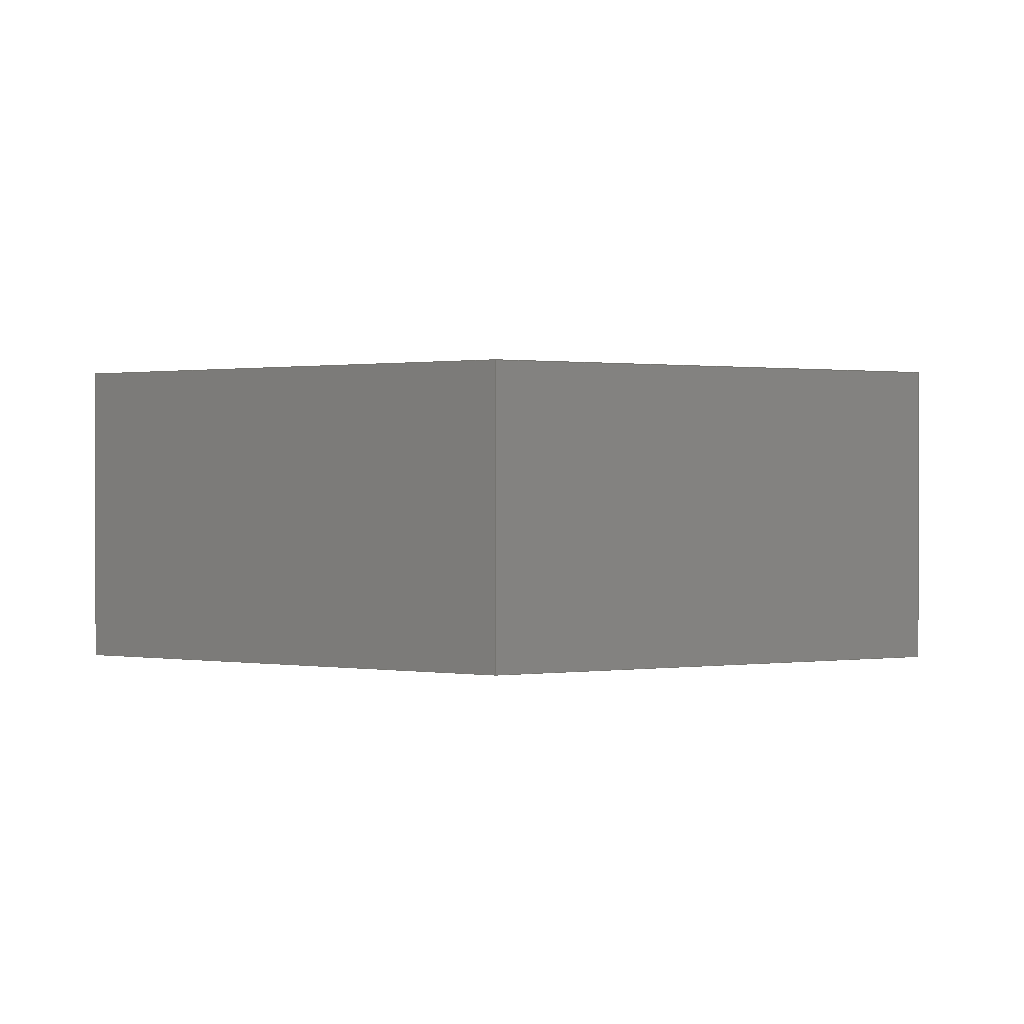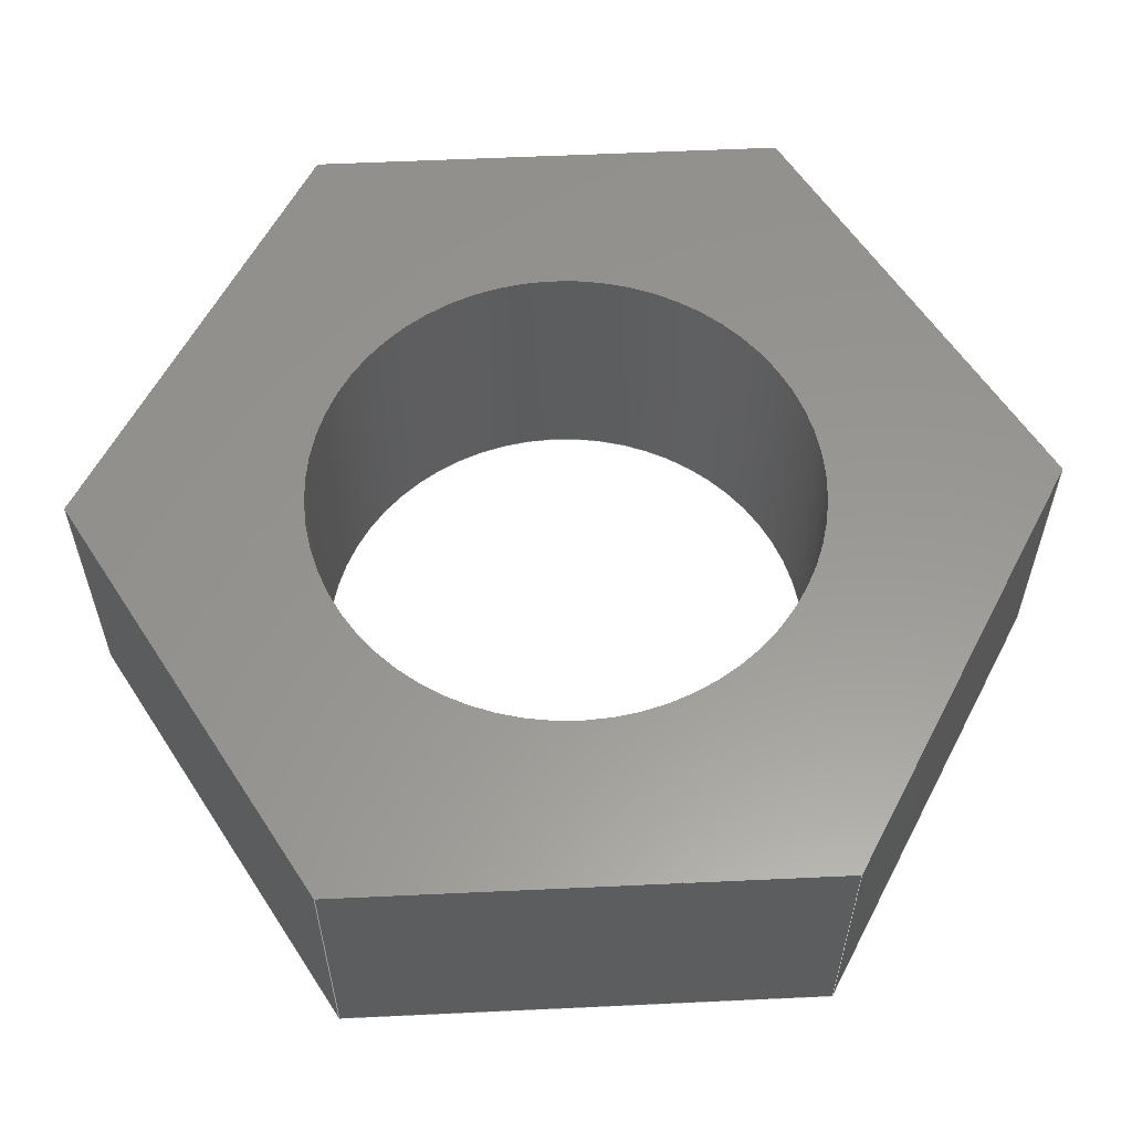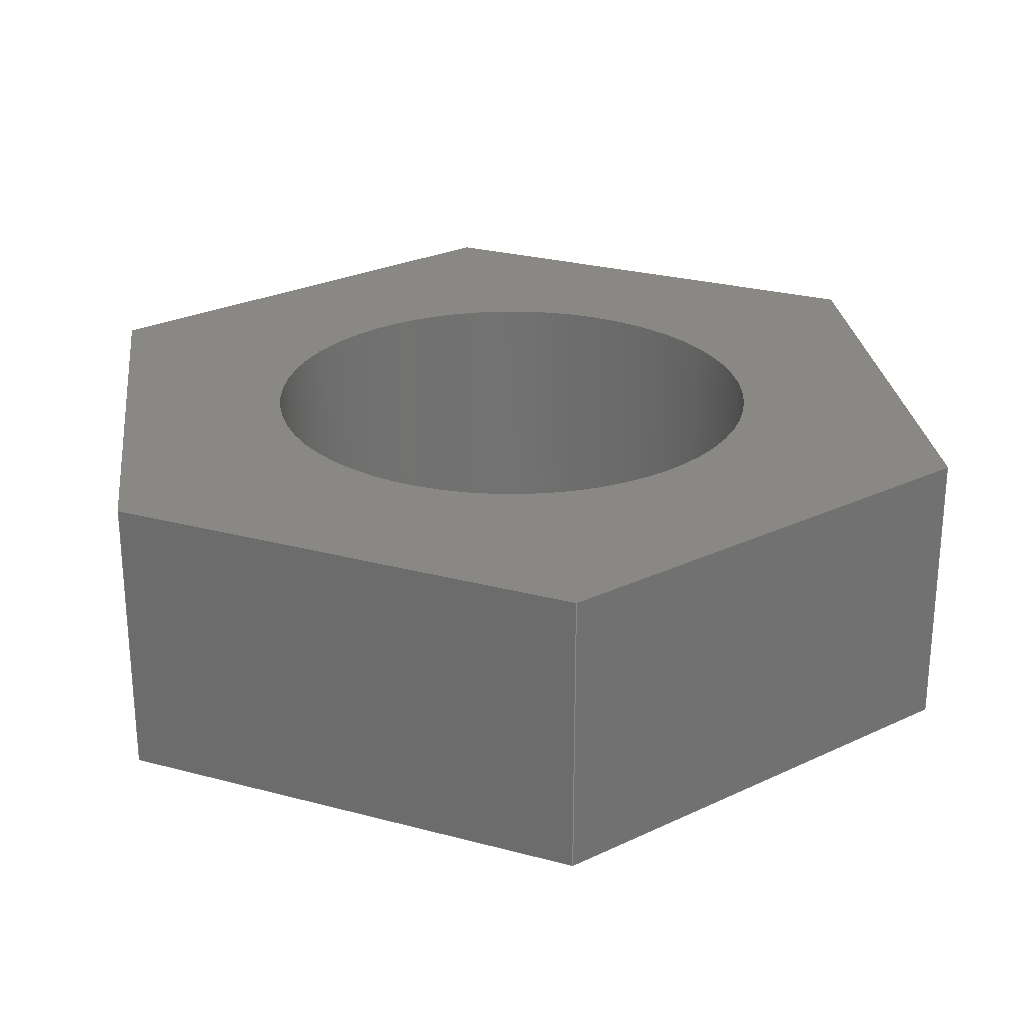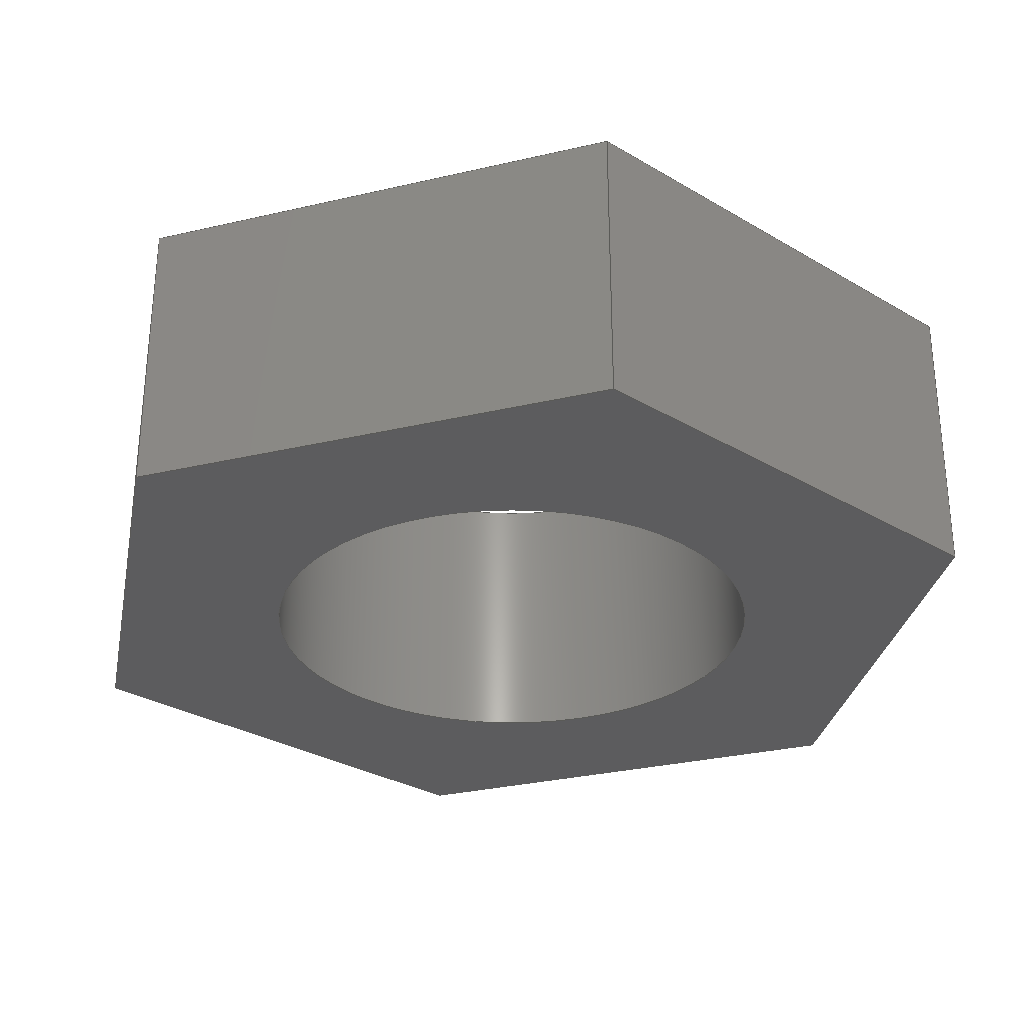
<metadata>
{"format":"step","ext":"step","renderer":"f3d","projection":"perspective","resolution":1024,"background":"white","views":[{"elev":0.6,"azim":-179.2,"up":"+Z"},{"elev":58.7,"azim":-153.7,"up":"+Z"},{"elev":26.1,"azim":-67.9,"up":"+Z"},{"elev":-29.9,"azim":-132.0,"up":"+Z"}]}
</metadata>
<code>
ISO-10303-21;
DATA;
#1=MECHANICAL_DESIGN_GEOMETRIC_PRESENTATION_REPRESENTATION('',(#4),#279);
#2=SHAPE_REPRESENTATION_RELATIONSHIP('SRR','None',#286,#3);
#3=ADVANCED_BREP_SHAPE_REPRESENTATION('',(#5),#278);
#4=STYLED_ITEM('',(#295),#5);
#5=MANIFOLD_SOLID_BREP('Body1',#163);
#6=FACE_BOUND('',#33,.T.);
#7=FACE_BOUND('',#35,.T.);
#8=PLANE('',#180);
#9=PLANE('',#181);
#10=PLANE('',#182);
#11=PLANE('',#183);
#12=PLANE('',#184);
#13=PLANE('',#185);
#14=PLANE('',#186);
#15=PLANE('',#187);
#16=FACE_OUTER_BOUND('',#25,.T.);
#17=FACE_OUTER_BOUND('',#26,.T.);
#18=FACE_OUTER_BOUND('',#27,.T.);
#19=FACE_OUTER_BOUND('',#28,.T.);
#20=FACE_OUTER_BOUND('',#29,.T.);
#21=FACE_OUTER_BOUND('',#30,.T.);
#22=FACE_OUTER_BOUND('',#31,.T.);
#23=FACE_OUTER_BOUND('',#32,.T.);
#24=FACE_OUTER_BOUND('',#34,.T.);
#25=EDGE_LOOP('',(#111,#112,#113,#114));
#26=EDGE_LOOP('',(#115,#116,#117,#118));
#27=EDGE_LOOP('',(#119,#120,#121,#122));
#28=EDGE_LOOP('',(#123,#124,#125,#126));
#29=EDGE_LOOP('',(#127,#128,#129,#130));
#30=EDGE_LOOP('',(#131,#132,#133,#134));
#31=EDGE_LOOP('',(#135,#136,#137,#138));
#32=EDGE_LOOP('',(#139,#140,#141,#142,#143,#144));
#33=EDGE_LOOP('',(#145));
#34=EDGE_LOOP('',(#146,#147,#148,#149,#150,#151));
#35=EDGE_LOOP('',(#152));
#36=LINE('',#236,#55);
#37=LINE('',#241,#56);
#38=LINE('',#243,#57);
#39=LINE('',#245,#58);
#40=LINE('',#246,#59);
#41=LINE('',#249,#60);
#42=LINE('',#251,#61);
#43=LINE('',#252,#62);
#44=LINE('',#255,#63);
#45=LINE('',#257,#64);
#46=LINE('',#258,#65);
#47=LINE('',#261,#66);
#48=LINE('',#263,#67);
#49=LINE('',#264,#68);
#50=LINE('',#267,#69);
#51=LINE('',#269,#70);
#52=LINE('',#270,#71);
#53=LINE('',#272,#72);
#54=LINE('',#273,#73);
#55=VECTOR('',#194,35.36);
#56=VECTOR('',#199,10);
#57=VECTOR('',#200,10);
#58=VECTOR('',#201,10);
#59=VECTOR('',#202,10);
#60=VECTOR('',#205,10);
#61=VECTOR('',#206,10);
#62=VECTOR('',#207,10);
#63=VECTOR('',#210,10);
#64=VECTOR('',#211,10);
#65=VECTOR('',#212,10);
#66=VECTOR('',#215,10);
#67=VECTOR('',#216,10);
#68=VECTOR('',#217,10);
#69=VECTOR('',#220,10);
#70=VECTOR('',#221,10);
#71=VECTOR('',#222,10);
#72=VECTOR('',#225,10);
#73=VECTOR('',#226,10);
#74=CIRCLE('',#178,35.36);
#75=CIRCLE('',#179,35.36);
#76=VERTEX_POINT('',#233);
#77=VERTEX_POINT('',#235);
#78=VERTEX_POINT('',#239);
#79=VERTEX_POINT('',#240);
#80=VERTEX_POINT('',#242);
#81=VERTEX_POINT('',#244);
#82=VERTEX_POINT('',#248);
#83=VERTEX_POINT('',#250);
#84=VERTEX_POINT('',#254);
#85=VERTEX_POINT('',#256);
#86=VERTEX_POINT('',#260);
#87=VERTEX_POINT('',#262);
#88=VERTEX_POINT('',#266);
#89=VERTEX_POINT('',#268);
#90=EDGE_CURVE('',#76,#76,#74,.T.);
#91=EDGE_CURVE('',#76,#77,#36,.T.);
#92=EDGE_CURVE('',#77,#77,#75,.T.);
#93=EDGE_CURVE('',#78,#79,#37,.T.);
#94=EDGE_CURVE('',#79,#80,#38,.T.);
#95=EDGE_CURVE('',#81,#80,#39,.T.);
#96=EDGE_CURVE('',#78,#81,#40,.T.);
#97=EDGE_CURVE('',#82,#78,#41,.T.);
#98=EDGE_CURVE('',#83,#81,#42,.T.);
#99=EDGE_CURVE('',#82,#83,#43,.T.);
#100=EDGE_CURVE('',#84,#82,#44,.T.);
#101=EDGE_CURVE('',#85,#83,#45,.T.);
#102=EDGE_CURVE('',#84,#85,#46,.T.);
#103=EDGE_CURVE('',#86,#84,#47,.T.);
#104=EDGE_CURVE('',#87,#85,#48,.T.);
#105=EDGE_CURVE('',#86,#87,#49,.T.);
#106=EDGE_CURVE('',#88,#86,#50,.T.);
#107=EDGE_CURVE('',#89,#87,#51,.T.);
#108=EDGE_CURVE('',#88,#89,#52,.T.);
#109=EDGE_CURVE('',#79,#88,#53,.T.);
#110=EDGE_CURVE('',#80,#89,#54,.T.);
#111=ORIENTED_EDGE('',*,*,#90,.F.);
#112=ORIENTED_EDGE('',*,*,#91,.T.);
#113=ORIENTED_EDGE('',*,*,#92,.T.);
#114=ORIENTED_EDGE('',*,*,#91,.F.);
#115=ORIENTED_EDGE('',*,*,#93,.T.);
#116=ORIENTED_EDGE('',*,*,#94,.T.);
#117=ORIENTED_EDGE('',*,*,#95,.F.);
#118=ORIENTED_EDGE('',*,*,#96,.F.);
#119=ORIENTED_EDGE('',*,*,#97,.T.);
#120=ORIENTED_EDGE('',*,*,#96,.T.);
#121=ORIENTED_EDGE('',*,*,#98,.F.);
#122=ORIENTED_EDGE('',*,*,#99,.F.);
#123=ORIENTED_EDGE('',*,*,#100,.T.);
#124=ORIENTED_EDGE('',*,*,#99,.T.);
#125=ORIENTED_EDGE('',*,*,#101,.F.);
#126=ORIENTED_EDGE('',*,*,#102,.F.);
#127=ORIENTED_EDGE('',*,*,#103,.T.);
#128=ORIENTED_EDGE('',*,*,#102,.T.);
#129=ORIENTED_EDGE('',*,*,#104,.F.);
#130=ORIENTED_EDGE('',*,*,#105,.F.);
#131=ORIENTED_EDGE('',*,*,#106,.T.);
#132=ORIENTED_EDGE('',*,*,#105,.T.);
#133=ORIENTED_EDGE('',*,*,#107,.F.);
#134=ORIENTED_EDGE('',*,*,#108,.F.);
#135=ORIENTED_EDGE('',*,*,#109,.T.);
#136=ORIENTED_EDGE('',*,*,#108,.T.);
#137=ORIENTED_EDGE('',*,*,#110,.F.);
#138=ORIENTED_EDGE('',*,*,#94,.F.);
#139=ORIENTED_EDGE('',*,*,#110,.T.);
#140=ORIENTED_EDGE('',*,*,#107,.T.);
#141=ORIENTED_EDGE('',*,*,#104,.T.);
#142=ORIENTED_EDGE('',*,*,#101,.T.);
#143=ORIENTED_EDGE('',*,*,#98,.T.);
#144=ORIENTED_EDGE('',*,*,#95,.T.);
#145=ORIENTED_EDGE('',*,*,#90,.T.);
#146=ORIENTED_EDGE('',*,*,#109,.F.);
#147=ORIENTED_EDGE('',*,*,#93,.F.);
#148=ORIENTED_EDGE('',*,*,#97,.F.);
#149=ORIENTED_EDGE('',*,*,#100,.F.);
#150=ORIENTED_EDGE('',*,*,#103,.F.);
#151=ORIENTED_EDGE('',*,*,#106,.F.);
#152=ORIENTED_EDGE('',*,*,#92,.F.);
#153=CYLINDRICAL_SURFACE('',#177,35.36);
#154=ADVANCED_FACE('',(#16),#153,.F.);
#155=ADVANCED_FACE('',(#17),#8,.T.);
#156=ADVANCED_FACE('',(#18),#9,.T.);
#157=ADVANCED_FACE('',(#19),#10,.T.);
#158=ADVANCED_FACE('',(#20),#11,.T.);
#159=ADVANCED_FACE('',(#21),#12,.T.);
#160=ADVANCED_FACE('',(#22),#13,.T.);
#161=ADVANCED_FACE('',(#23,#6),#14,.T.);
#162=ADVANCED_FACE('',(#24,#7),#15,.F.);
#163=CLOSED_SHELL('',(#154,#155,#156,#157,#158,#159,#160,#161,#162));
#164=DERIVED_UNIT_ELEMENT(#166,1);
#165=DERIVED_UNIT_ELEMENT(#281,3);
#166=(
MASS_UNIT()
NAMED_UNIT(*)
SI_UNIT(.KILO.,.GRAM.)
);
#167=DERIVED_UNIT((#164,#165));
#168=MEASURE_REPRESENTATION_ITEM('density measure',
POSITIVE_RATIO_MEASURE(7850),#167);
#169=PROPERTY_DEFINITION_REPRESENTATION(#174,#171);
#170=PROPERTY_DEFINITION_REPRESENTATION(#175,#172);
#171=REPRESENTATION('material name',(#173),#278);
#172=REPRESENTATION('density',(#168),#278);
#173=DESCRIPTIVE_REPRESENTATION_ITEM('Steel','Steel');
#174=PROPERTY_DEFINITION('material property','material name',#288);
#175=PROPERTY_DEFINITION('material property','density of part',#288);
#176=AXIS2_PLACEMENT_3D('placement',#231,#188,#189);
#177=AXIS2_PLACEMENT_3D('',#232,#190,#191);
#178=AXIS2_PLACEMENT_3D('',#234,#192,#193);
#179=AXIS2_PLACEMENT_3D('',#237,#195,#196);
#180=AXIS2_PLACEMENT_3D('',#238,#197,#198);
#181=AXIS2_PLACEMENT_3D('',#247,#203,#204);
#182=AXIS2_PLACEMENT_3D('',#253,#208,#209);
#183=AXIS2_PLACEMENT_3D('',#259,#213,#214);
#184=AXIS2_PLACEMENT_3D('',#265,#218,#219);
#185=AXIS2_PLACEMENT_3D('',#271,#223,#224);
#186=AXIS2_PLACEMENT_3D('',#274,#227,#228);
#187=AXIS2_PLACEMENT_3D('',#275,#229,#230);
#188=DIRECTION('axis',(0,0,1));
#189=DIRECTION('refdir',(1,0,0));
#190=DIRECTION('center_axis',(0,0,1));
#191=DIRECTION('ref_axis',(1,0,0));
#192=DIRECTION('center_axis',(0,0,-1));
#193=DIRECTION('ref_axis',(1,0,0));
#194=DIRECTION('',(0,0,-1));
#195=DIRECTION('center_axis',(0,0,-1));
#196=DIRECTION('ref_axis',(1,0,0));
#197=DIRECTION('center_axis',(0.9999,-0.01682,0));
#198=DIRECTION('ref_axis',(0.01682,0.9999,0));
#199=DIRECTION('',(0.01682,0.9999,0));
#200=DIRECTION('',(0,0,1));
#201=DIRECTION('',(0.01682,0.9999,0));
#202=DIRECTION('',(0,0,1));
#203=DIRECTION('center_axis',(0.4854,-0.8743,0));
#204=DIRECTION('ref_axis',(0.8743,0.4854,0));
#205=DIRECTION('',(0.8743,0.4854,0));
#206=DIRECTION('',(0.8743,0.4854,0));
#207=DIRECTION('',(0,0,1));
#208=DIRECTION('center_axis',(-0.5145,-0.8575,0));
#209=DIRECTION('ref_axis',(0.8575,-0.5145,0));
#210=DIRECTION('',(0.8575,-0.5145,0));
#211=DIRECTION('',(0.8575,-0.5145,0));
#212=DIRECTION('',(0,0,1));
#213=DIRECTION('center_axis',(-0.9999,0.01682,0));
#214=DIRECTION('ref_axis',(-0.01682,-0.9999,0));
#215=DIRECTION('',(-0.01682,-0.9999,0));
#216=DIRECTION('',(-0.01682,-0.9999,0));
#217=DIRECTION('',(0,0,1));
#218=DIRECTION('center_axis',(-0.4854,0.8743,0));
#219=DIRECTION('ref_axis',(-0.8743,-0.4854,0));
#220=DIRECTION('',(-0.8743,-0.4854,0));
#221=DIRECTION('',(-0.8743,-0.4854,0));
#222=DIRECTION('',(0,0,1));
#223=DIRECTION('center_axis',(0.5145,0.8575,0));
#224=DIRECTION('ref_axis',(-0.8575,0.5145,0));
#225=DIRECTION('',(-0.8575,0.5145,0));
#226=DIRECTION('',(-0.8575,0.5145,0));
#227=DIRECTION('center_axis',(0,0,1));
#228=DIRECTION('ref_axis',(1,0,0));
#229=DIRECTION('center_axis',(0,0,1));
#230=DIRECTION('ref_axis',(1,0,0));
#231=CARTESIAN_POINT('',(0,0,0));
#232=CARTESIAN_POINT('Origin',(0,0,0));
#233=CARTESIAN_POINT('',(-35.36,-4.33e-15,40));
#234=CARTESIAN_POINT('Origin',(0,0,40));
#235=CARTESIAN_POINT('',(-35.36,-4.33e-15,0));
#236=CARTESIAN_POINT('',(-35.36,-4.33e-15,0));
#237=CARTESIAN_POINT('Origin',(0,0,0));
#238=CARTESIAN_POINT('Origin',(57.74,-34.64,0));
#239=CARTESIAN_POINT('',(57.74,-34.64,0));
#240=CARTESIAN_POINT('',(58.87,32.68,0));
#241=CARTESIAN_POINT('',(57.74,-34.64,0));
#242=CARTESIAN_POINT('',(58.87,32.68,40));
#243=CARTESIAN_POINT('',(58.87,32.68,0));
#244=CARTESIAN_POINT('',(57.74,-34.64,40));
#245=CARTESIAN_POINT('',(57.74,-34.64,40));
#246=CARTESIAN_POINT('',(57.74,-34.64,0));
#247=CARTESIAN_POINT('Origin',(-1.132,-67.32,0));
#248=CARTESIAN_POINT('',(-1.132,-67.32,0));
#249=CARTESIAN_POINT('',(-1.132,-67.32,0));
#250=CARTESIAN_POINT('',(-1.132,-67.32,40));
#251=CARTESIAN_POINT('',(-1.132,-67.32,40));
#252=CARTESIAN_POINT('',(-1.132,-67.32,0));
#253=CARTESIAN_POINT('Origin',(-58.87,-32.68,0));
#254=CARTESIAN_POINT('',(-58.87,-32.68,0));
#255=CARTESIAN_POINT('',(-58.87,-32.68,0));
#256=CARTESIAN_POINT('',(-58.87,-32.68,40));
#257=CARTESIAN_POINT('',(-58.87,-32.68,40));
#258=CARTESIAN_POINT('',(-58.87,-32.68,0));
#259=CARTESIAN_POINT('Origin',(-57.74,34.64,0));
#260=CARTESIAN_POINT('',(-57.74,34.64,0));
#261=CARTESIAN_POINT('',(-57.74,34.64,0));
#262=CARTESIAN_POINT('',(-57.74,34.64,40));
#263=CARTESIAN_POINT('',(-57.74,34.64,40));
#264=CARTESIAN_POINT('',(-57.74,34.64,0));
#265=CARTESIAN_POINT('Origin',(1.132,67.32,0));
#266=CARTESIAN_POINT('',(1.132,67.32,0));
#267=CARTESIAN_POINT('',(1.132,67.32,0));
#268=CARTESIAN_POINT('',(1.132,67.32,40));
#269=CARTESIAN_POINT('',(1.132,67.32,40));
#270=CARTESIAN_POINT('',(1.132,67.32,0));
#271=CARTESIAN_POINT('Origin',(58.87,32.68,0));
#272=CARTESIAN_POINT('',(58.87,32.68,0));
#273=CARTESIAN_POINT('',(58.87,32.68,40));
#274=CARTESIAN_POINT('Origin',(0,0,40));
#275=CARTESIAN_POINT('Origin',(0,0,0));
#276=UNCERTAINTY_MEASURE_WITH_UNIT(LENGTH_MEASURE(0.01),#280,
'DISTANCE_ACCURACY_VALUE',
'Maximum model space distance between geometric entities at asserted c
onnectivities');
#277=UNCERTAINTY_MEASURE_WITH_UNIT(LENGTH_MEASURE(0.01),#280,
'DISTANCE_ACCURACY_VALUE',
'Maximum model space distance between geometric entities at asserted c
onnectivities');
#278=(
GEOMETRIC_REPRESENTATION_CONTEXT(3)
GLOBAL_UNCERTAINTY_ASSIGNED_CONTEXT((#276))
GLOBAL_UNIT_ASSIGNED_CONTEXT((#280,#282,#283))
REPRESENTATION_CONTEXT('','3D')
);
#279=(
GEOMETRIC_REPRESENTATION_CONTEXT(3)
GLOBAL_UNCERTAINTY_ASSIGNED_CONTEXT((#277))
GLOBAL_UNIT_ASSIGNED_CONTEXT((#280,#282,#283))
REPRESENTATION_CONTEXT('','3D')
);
#280=(
LENGTH_UNIT()
NAMED_UNIT(*)
SI_UNIT(.MILLI.,.METRE.)
);
#281=(
LENGTH_UNIT()
NAMED_UNIT(*)
SI_UNIT($,.METRE.)
);
#282=(
NAMED_UNIT(*)
PLANE_ANGLE_UNIT()
SI_UNIT($,.RADIAN.)
);
#283=(
NAMED_UNIT(*)
SI_UNIT($,.STERADIAN.)
SOLID_ANGLE_UNIT()
);
#284=SHAPE_DEFINITION_REPRESENTATION(#285,#286);
#285=PRODUCT_DEFINITION_SHAPE('',$,#288);
#286=SHAPE_REPRESENTATION('',(#176),#278);
#287=PRODUCT_DEFINITION_CONTEXT('part definition',#292,'design');
#288=PRODUCT_DEFINITION('Untitled','Untitled',#289,#287);
#289=PRODUCT_DEFINITION_FORMATION('',$,#294);
#290=PRODUCT_RELATED_PRODUCT_CATEGORY('Untitled','Untitled',(#294));
#291=APPLICATION_PROTOCOL_DEFINITION('international standard',
'automotive_design',2009,#292);
#292=APPLICATION_CONTEXT(
'Core Data for Automotive Mechanical Design Process');
#293=PRODUCT_CONTEXT('part definition',#292,'mechanical');
#294=PRODUCT('Untitled','Untitled',$,(#293));
#295=PRESENTATION_STYLE_ASSIGNMENT((#296));
#296=SURFACE_STYLE_USAGE(.BOTH.,#297);
#297=SURFACE_SIDE_STYLE('',(#298));
#298=SURFACE_STYLE_FILL_AREA(#299);
#299=FILL_AREA_STYLE('Steel - Satin',(#300));
#300=FILL_AREA_STYLE_COLOUR('Steel - Satin',#301);
#301=COLOUR_RGB('Steel - Satin',0.6275,0.6275,0.6275);
ENDSEC;
END-ISO-10303-21;

</code>
